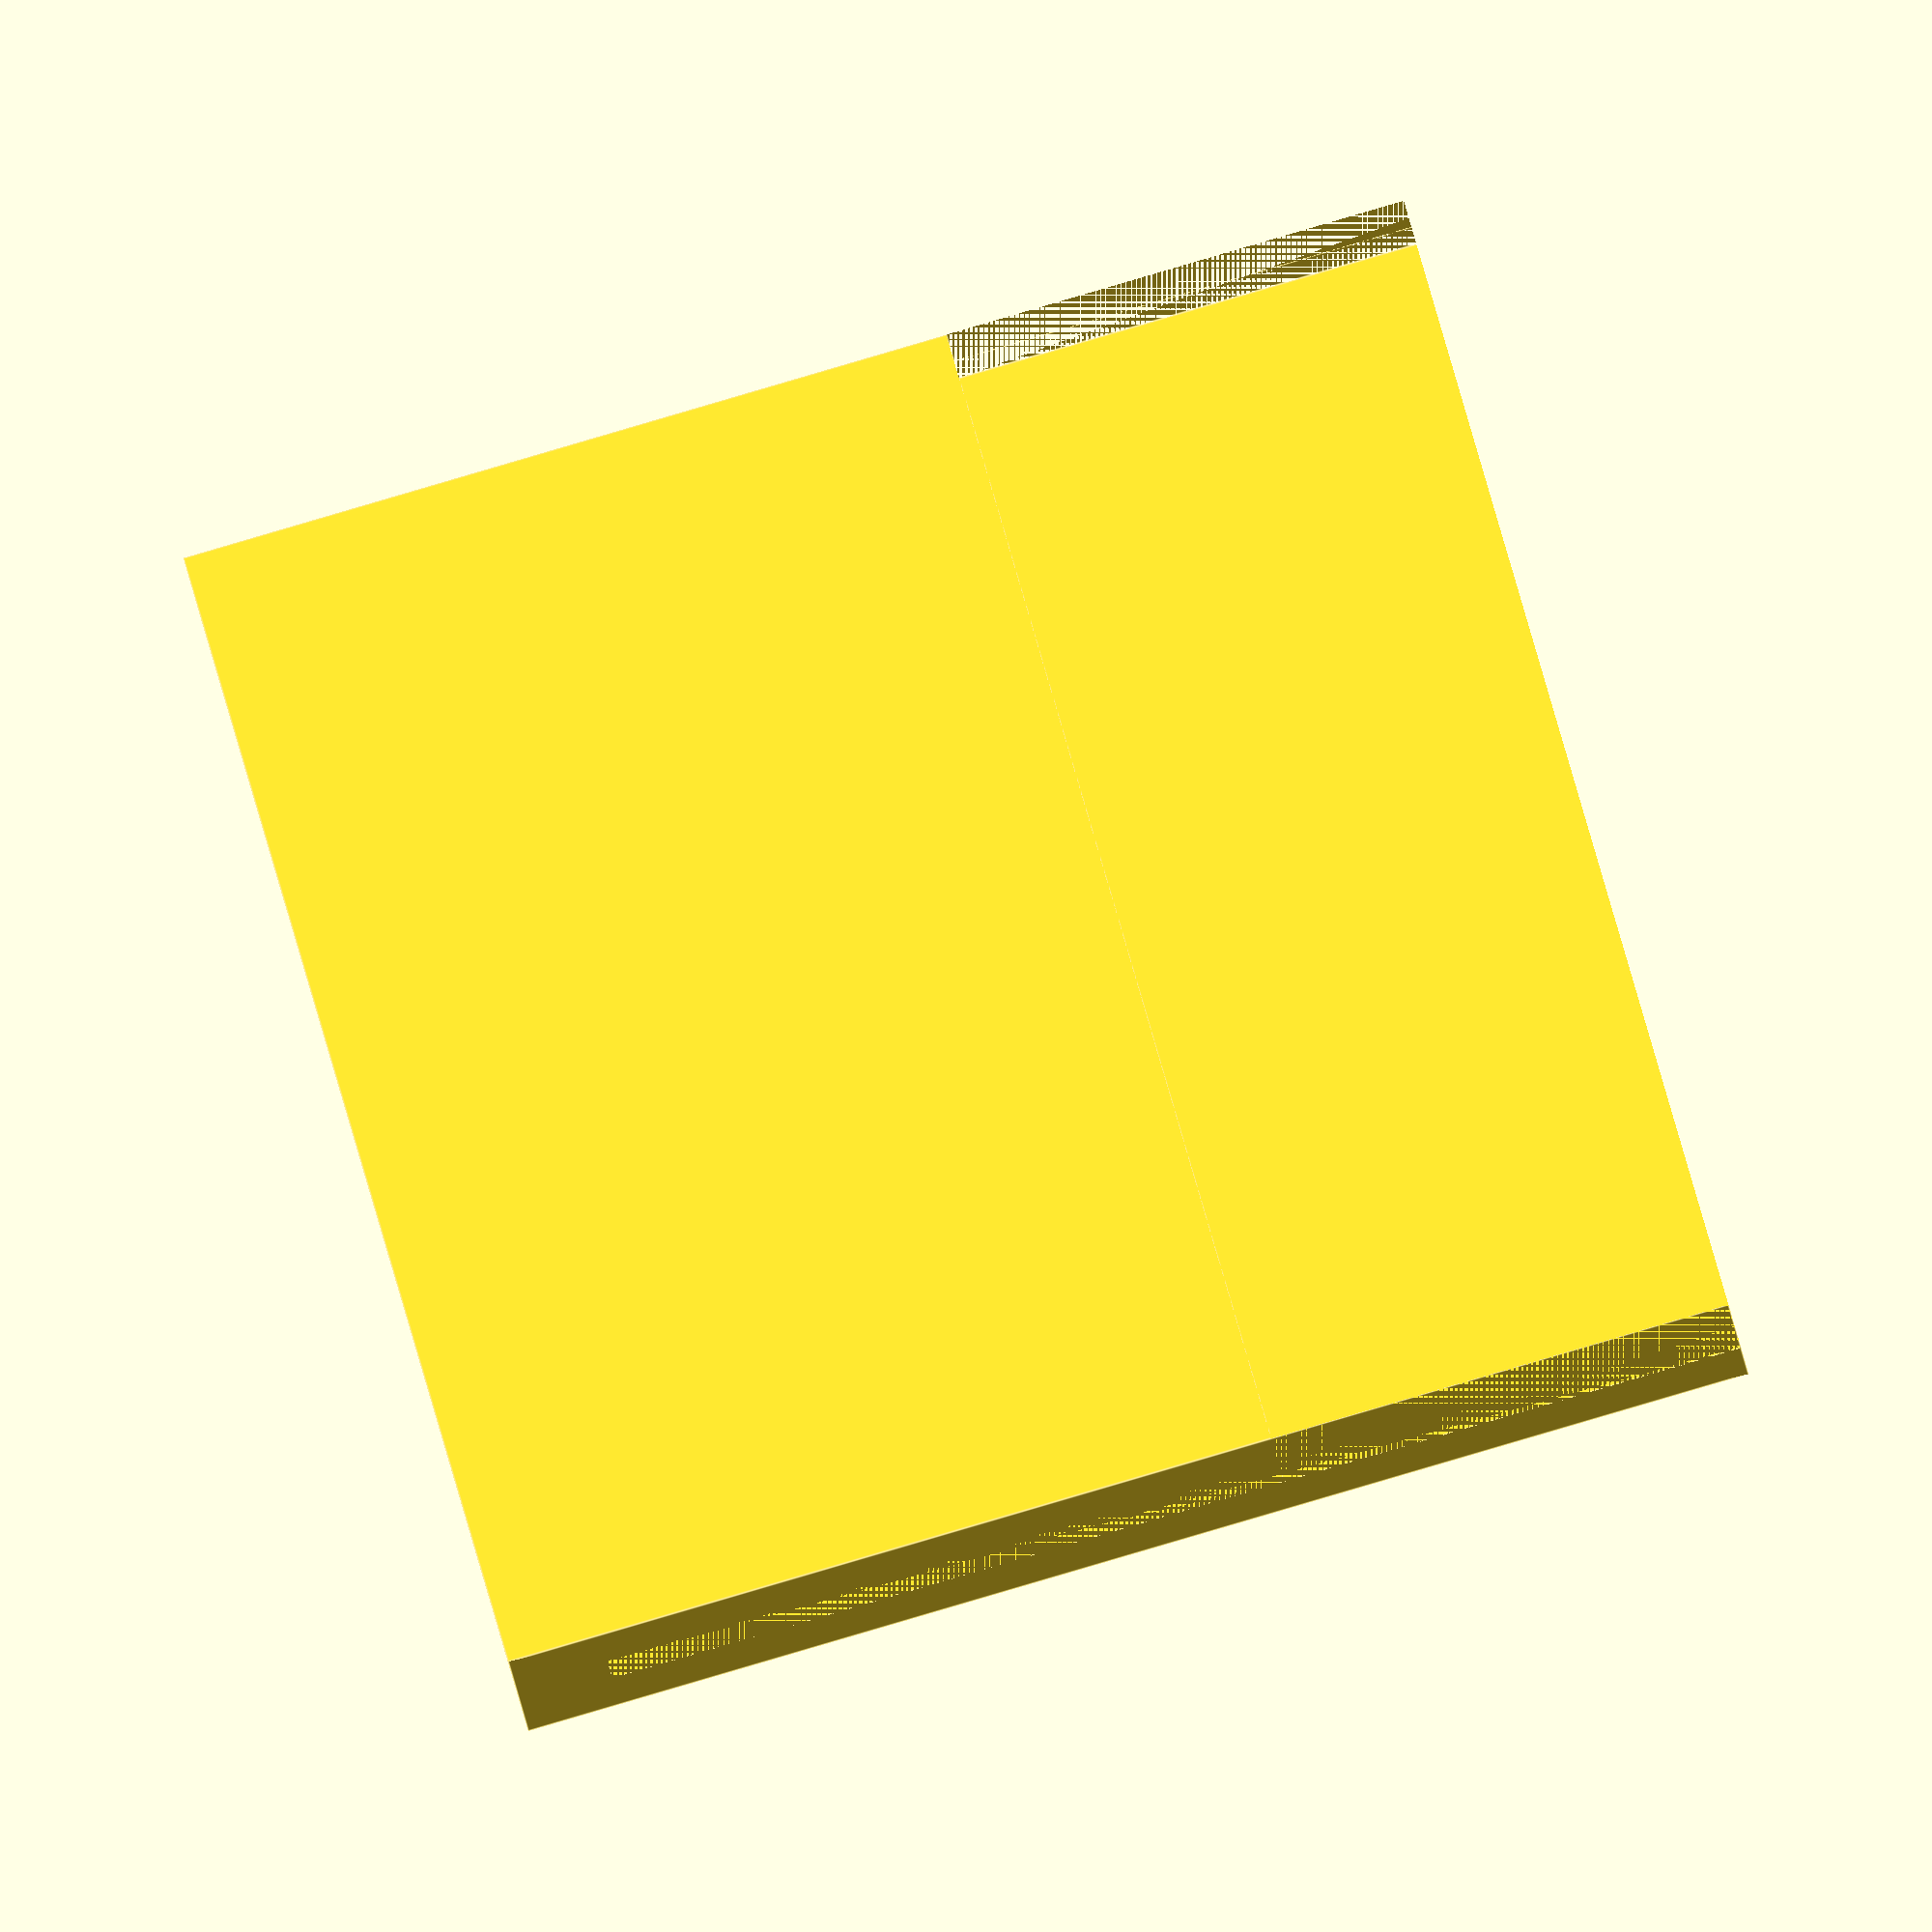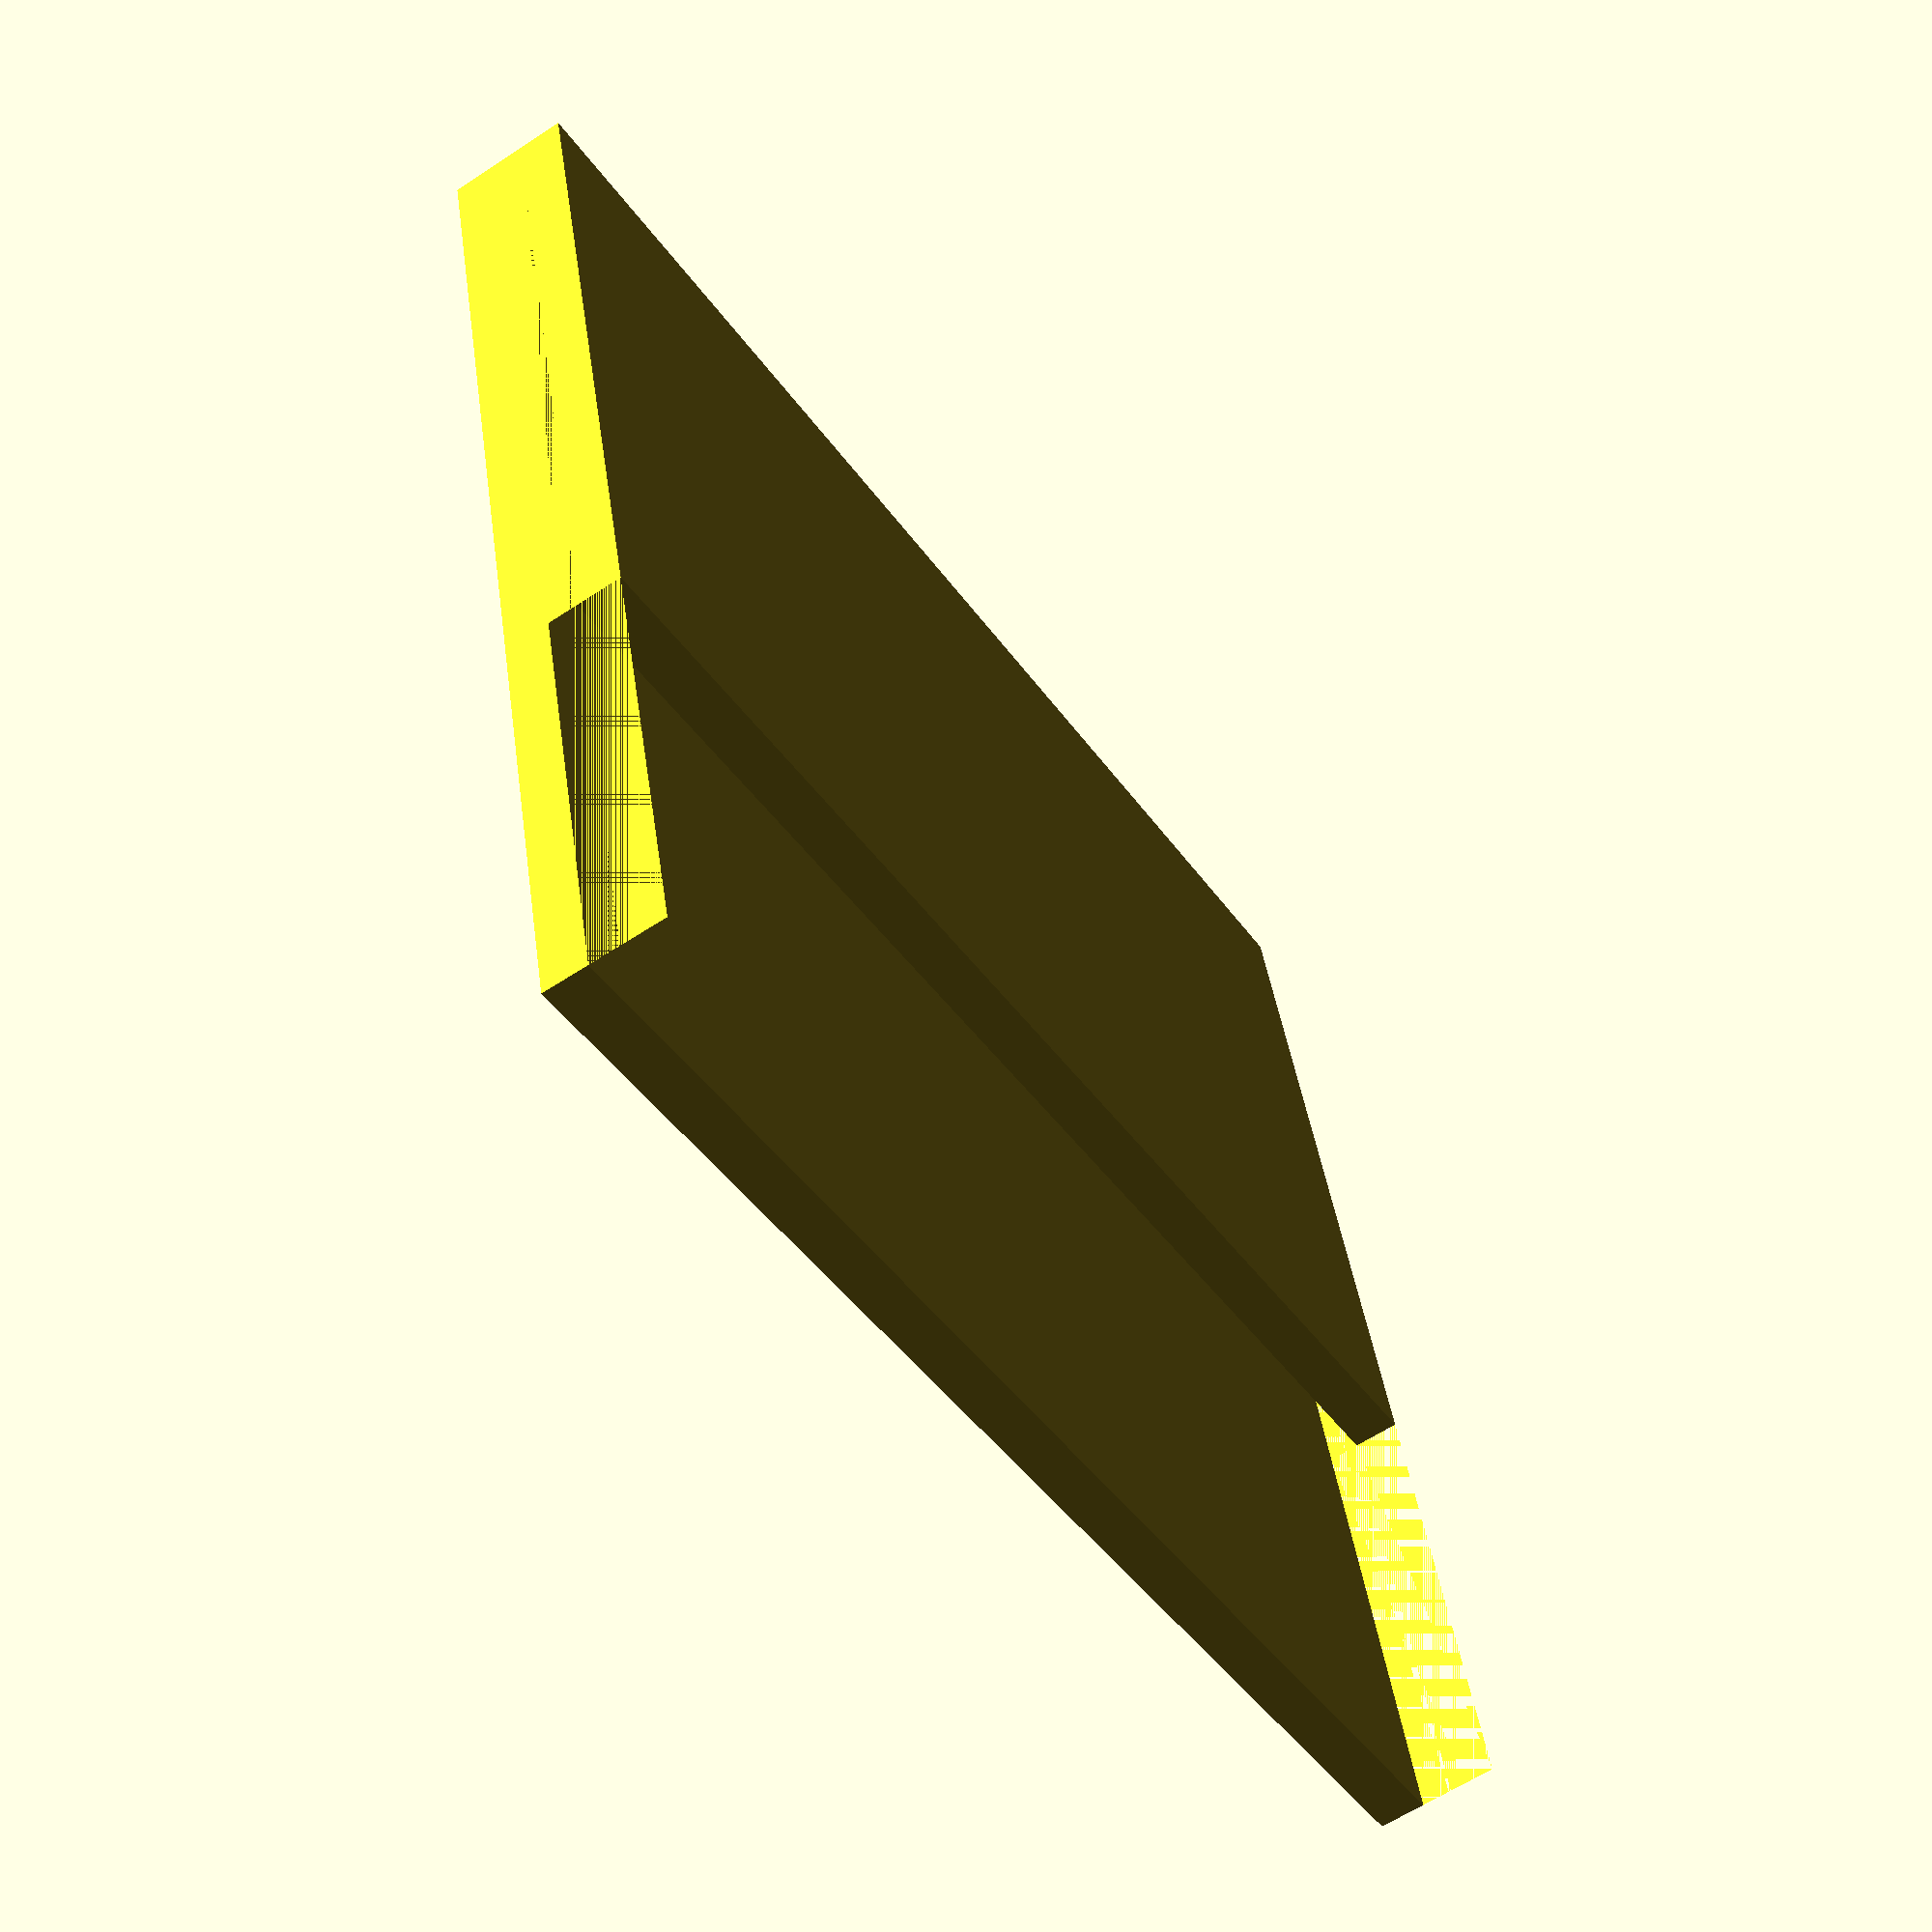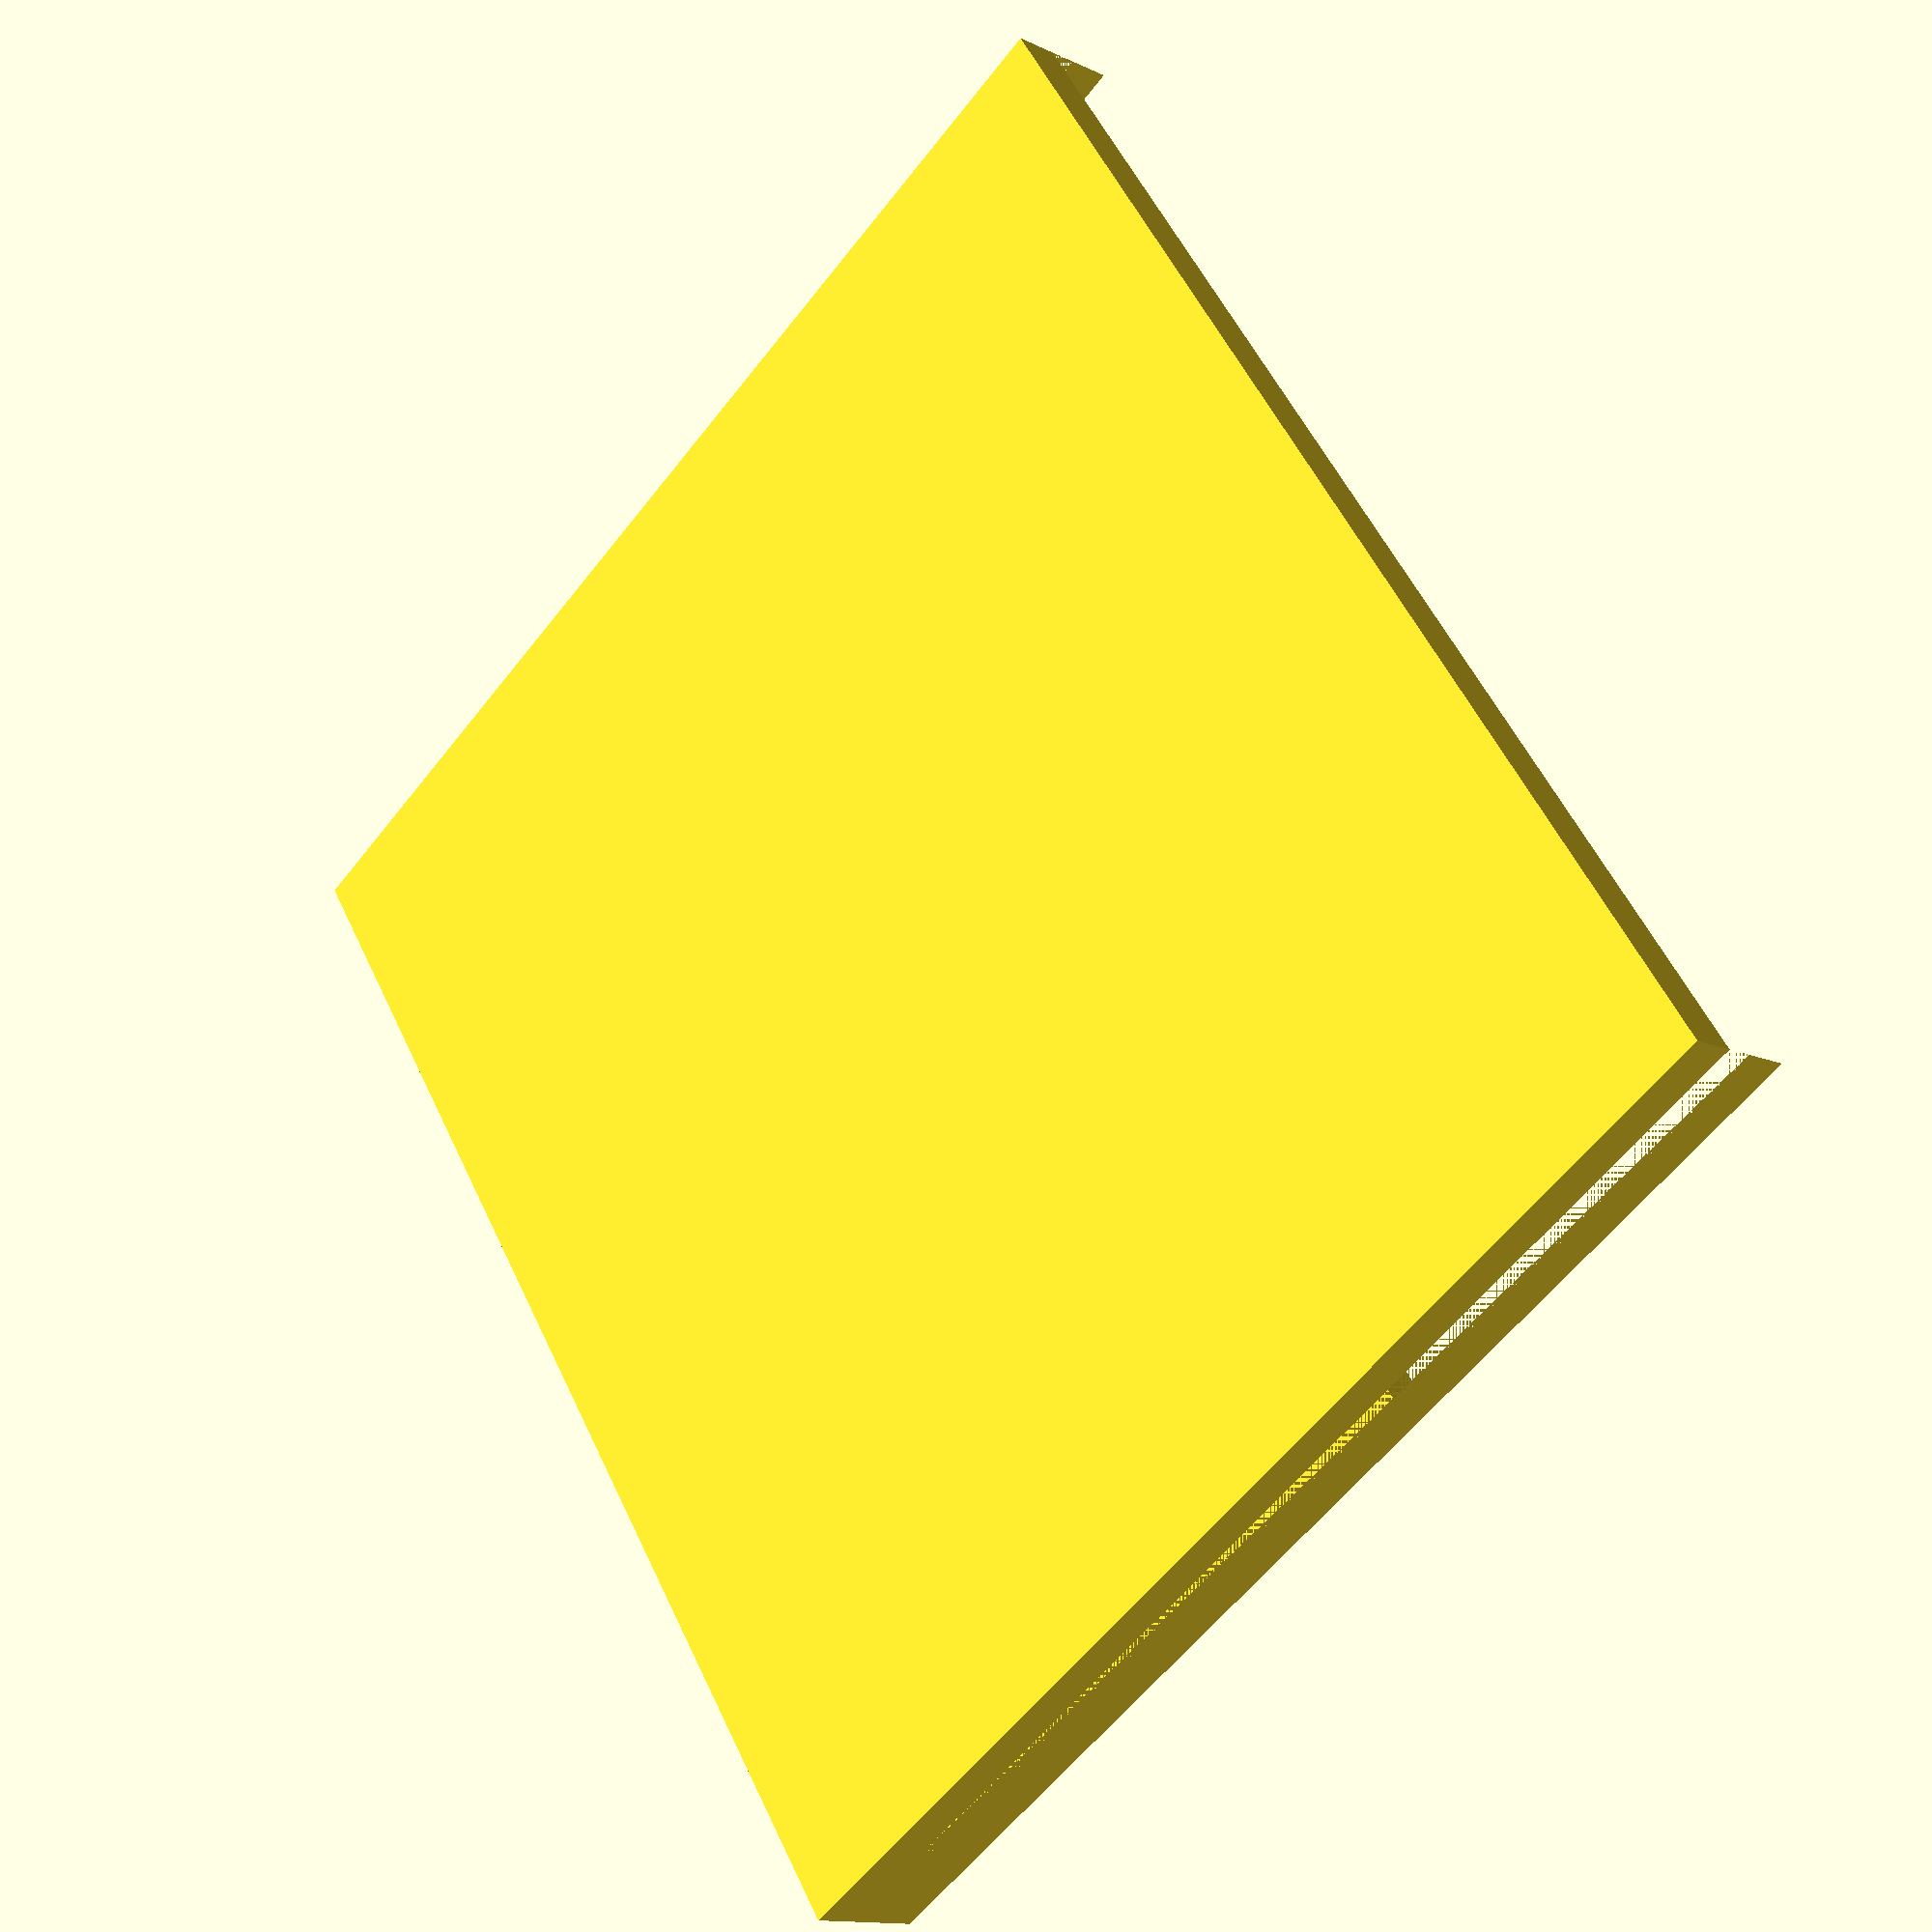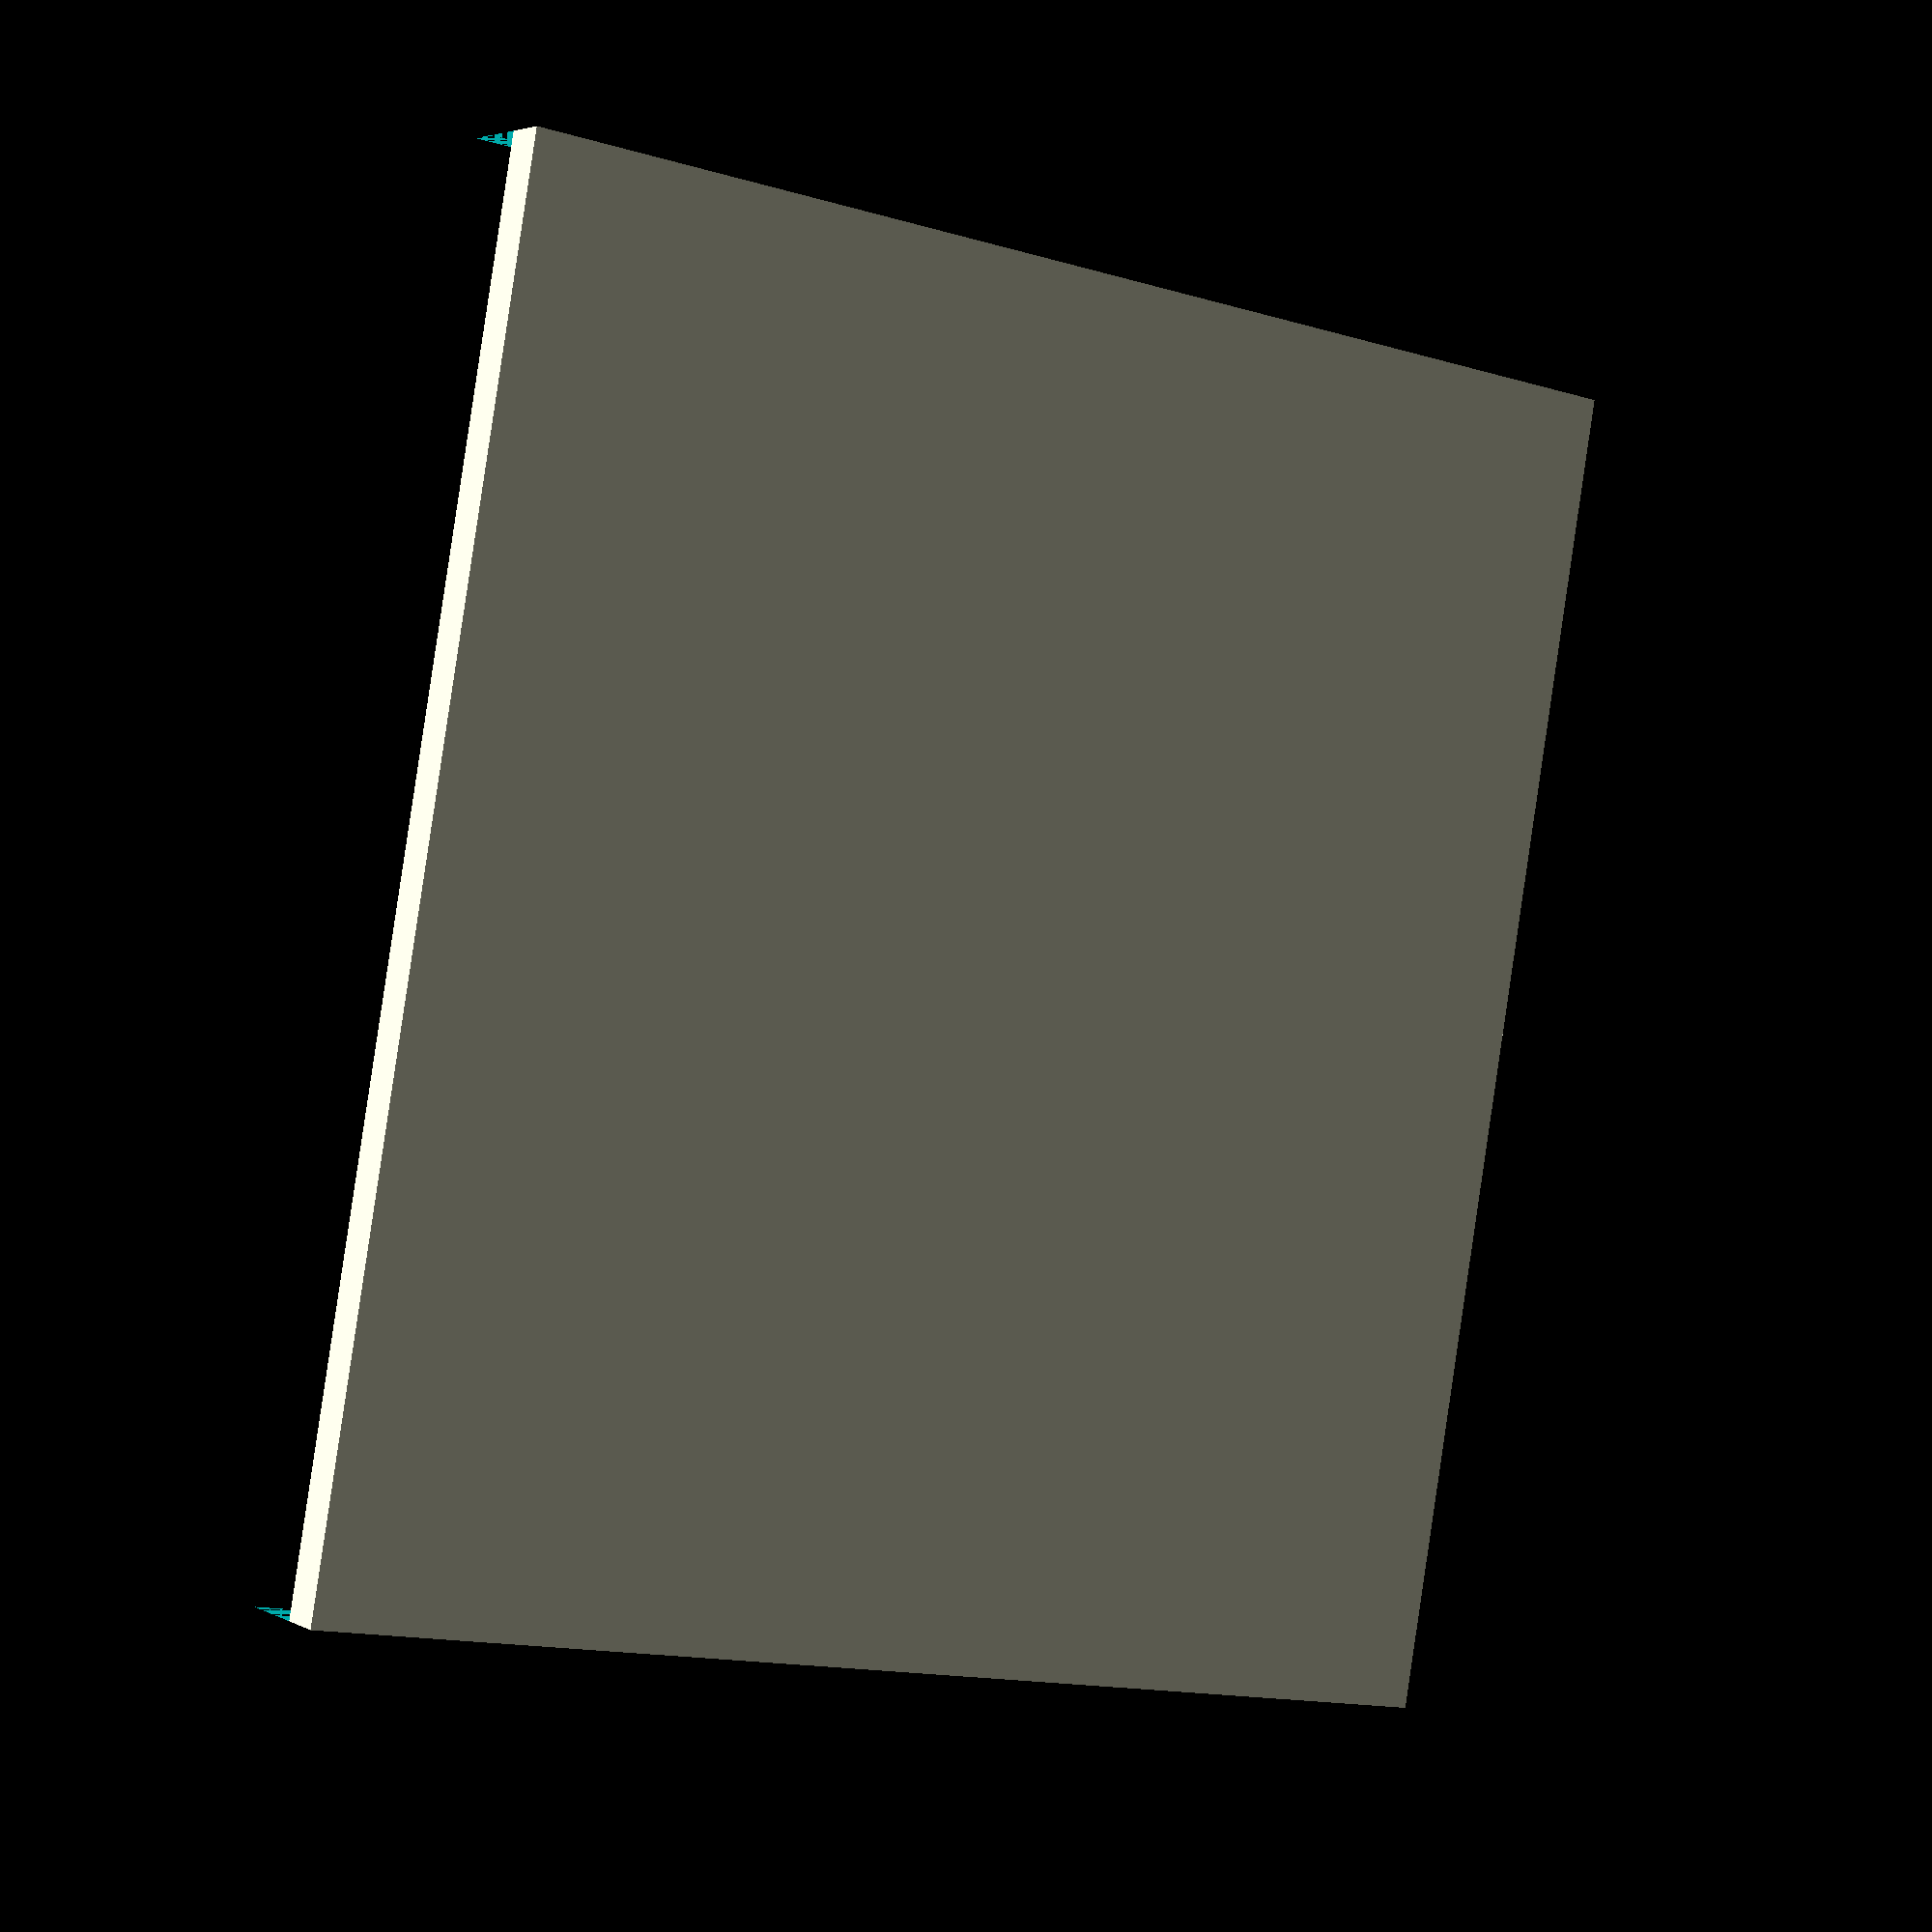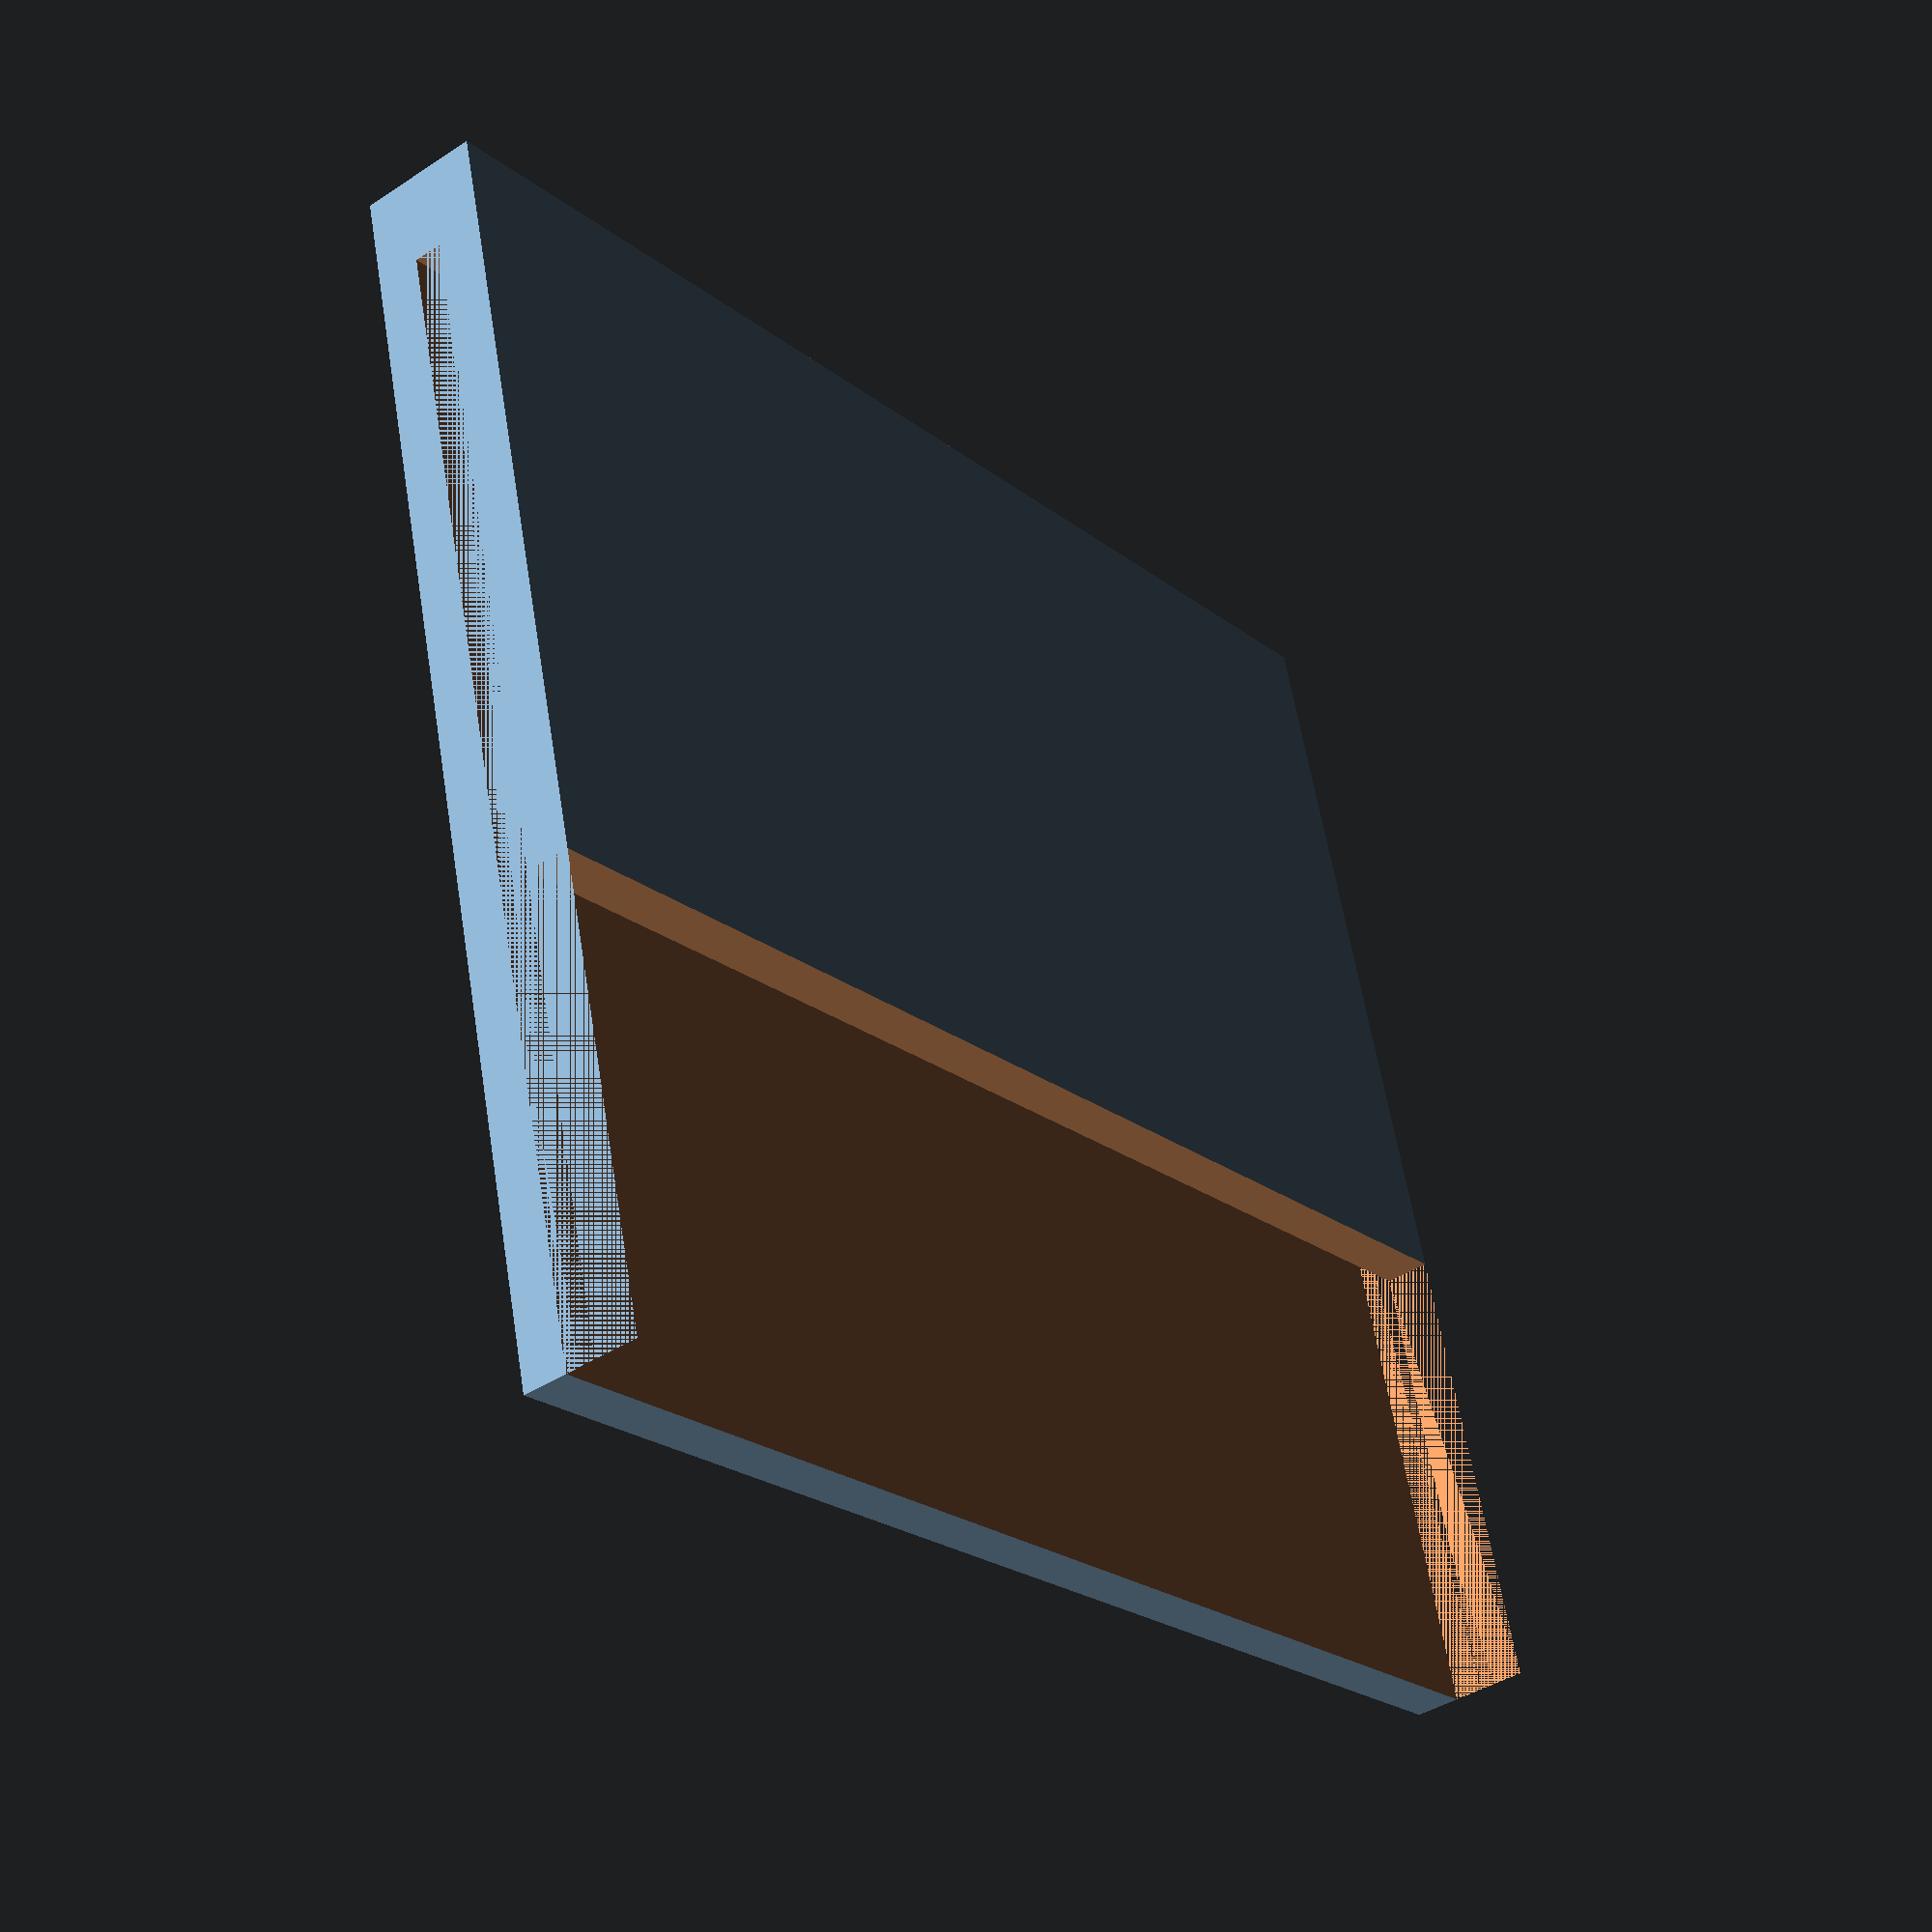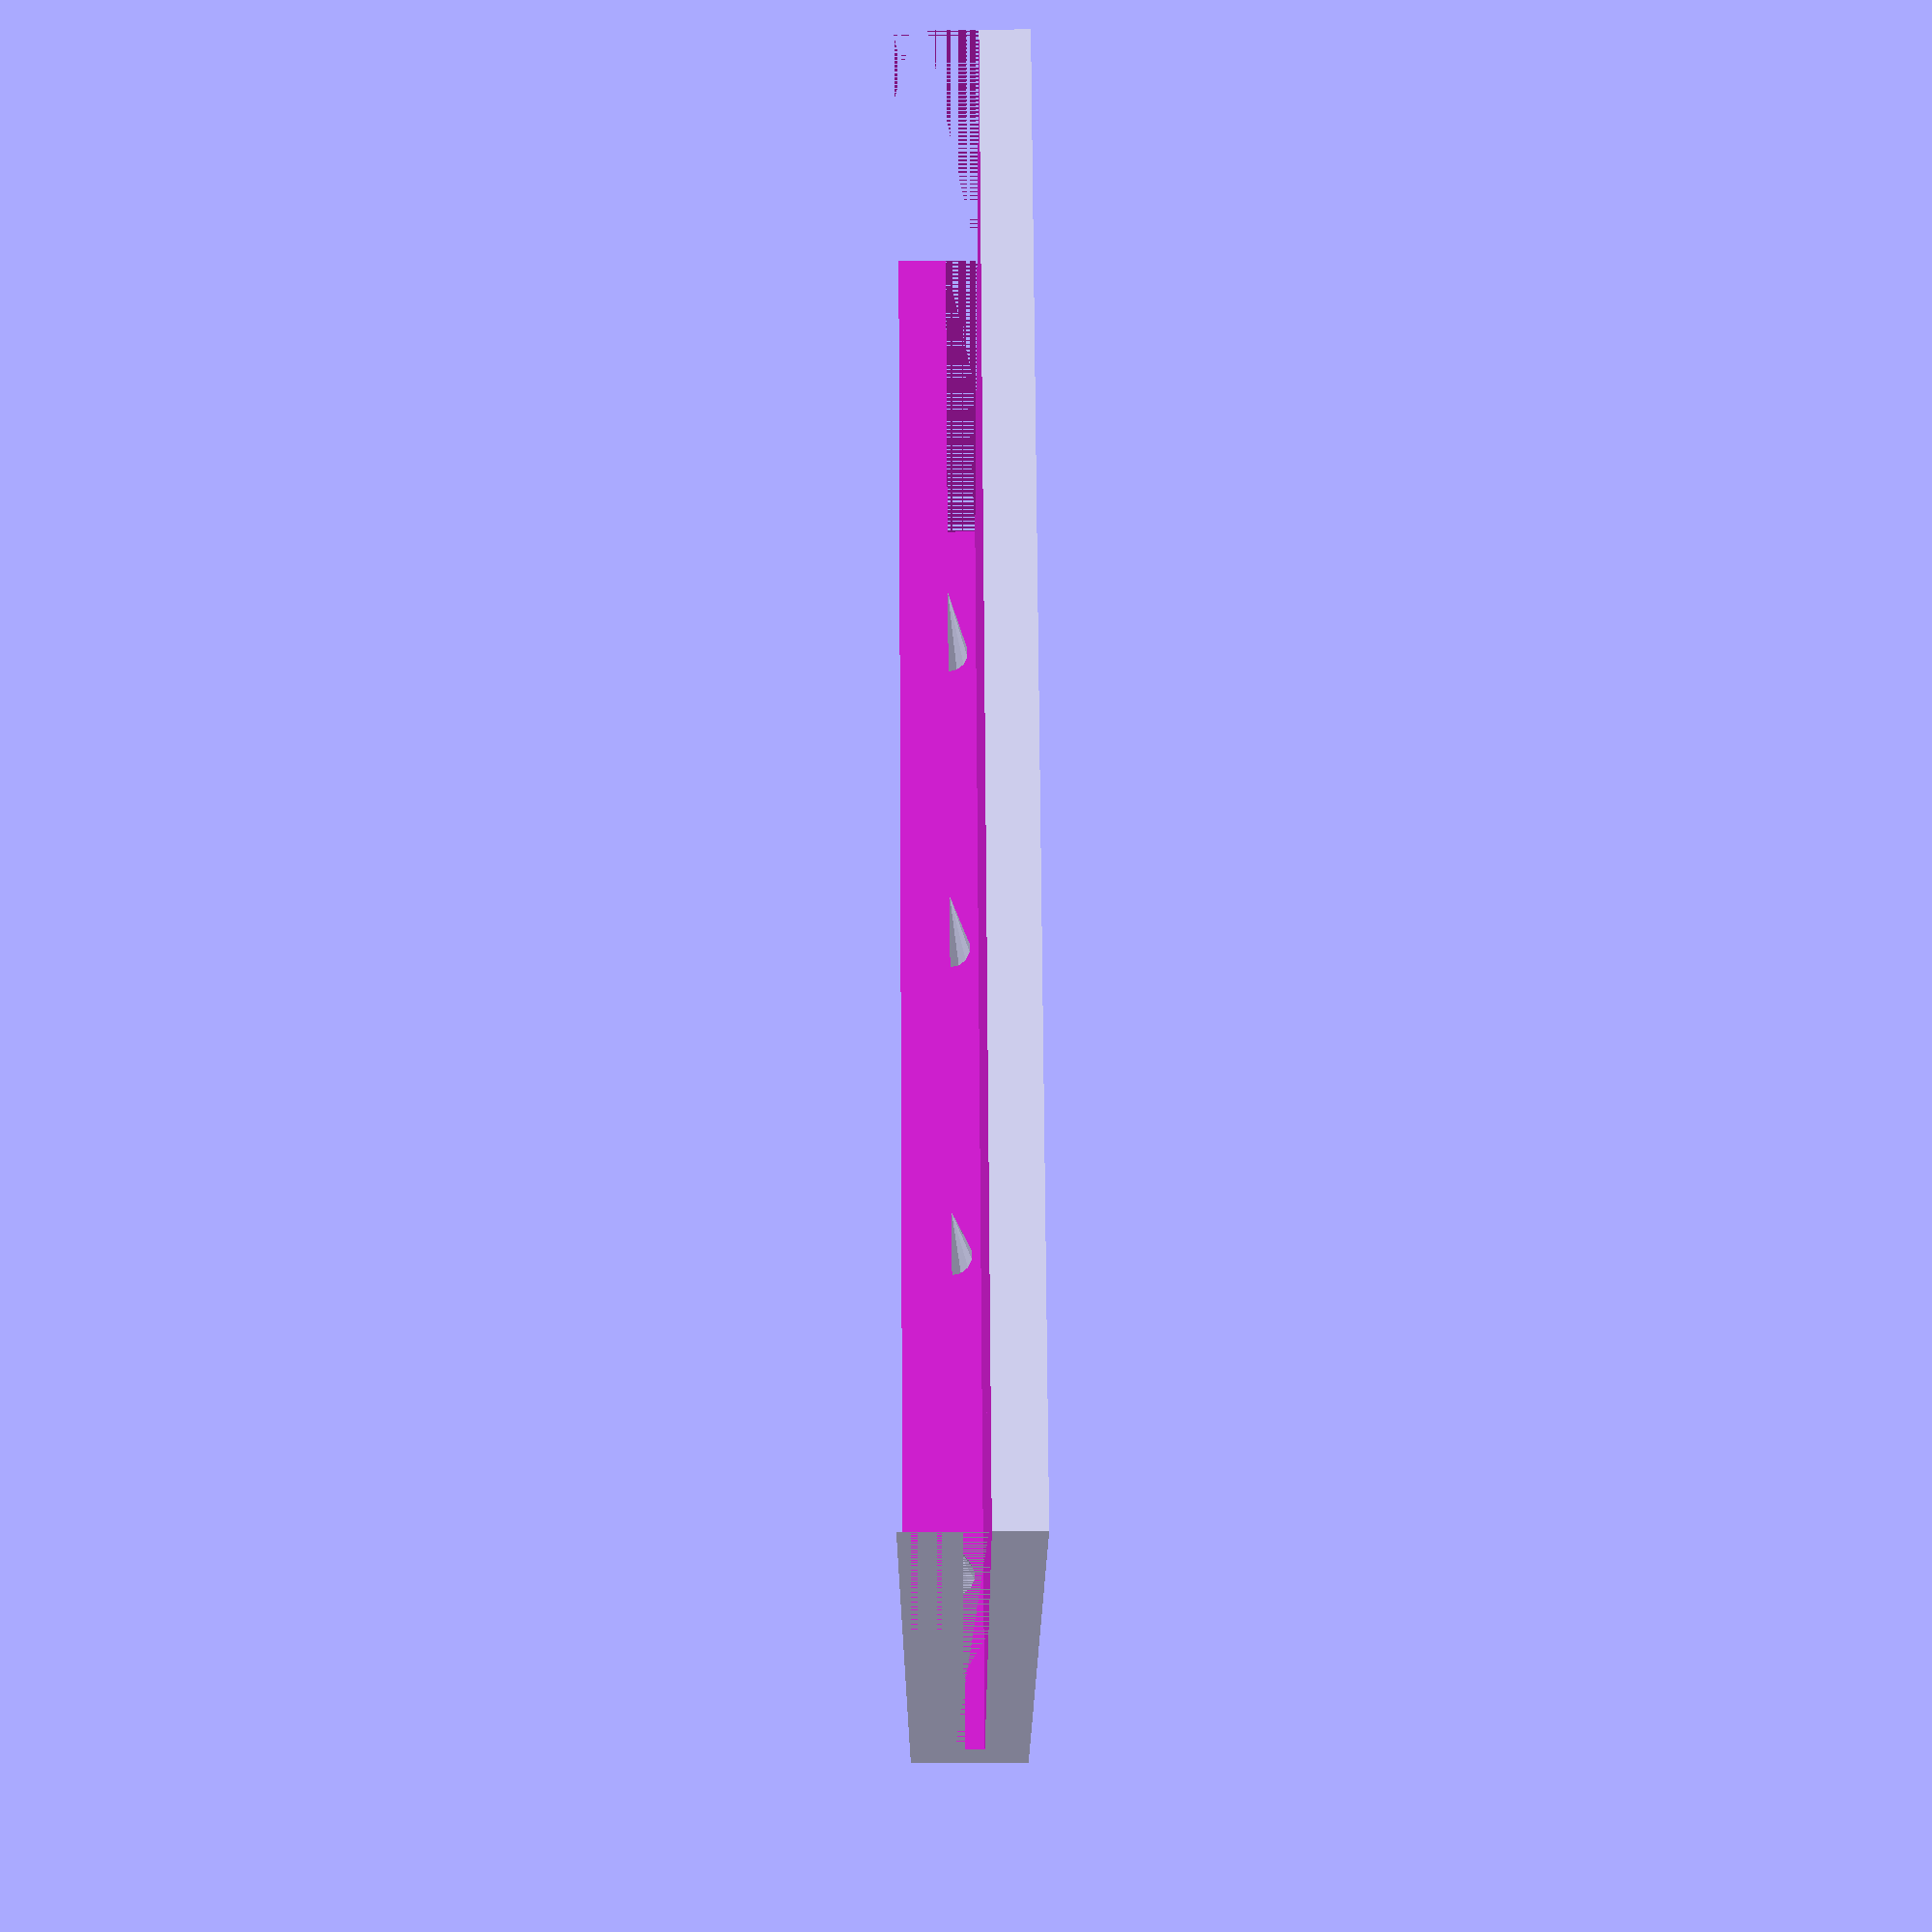
<openscad>
/*
    Drziak na fotky s trnmi
 */

$fn = 14;

module holder(width, heightBack, heightFront, depth, opening, pins = 0, sideWall = 0) {
    spodnaHrana = 3;
    prekrytie = 5;
    hrubkaSteny = (depth - opening) / 2;
    diameter = opening * 1.4;

    union() {
        difference() {
            cube([width, heightBack, depth]);
            translate([0, heightFront, hrubkaSteny]) cube([width, heightBack, depth]);
            translate([sideWall, spodnaHrana, hrubkaSteny]) cube([width-2*sideWall, heightBack, opening]);
        }
        // Pins
        step = width / pins;
        for (i = [0:1:pins - 1]) {
            translate([i * step + step / 2, spodnaHrana + 2, depth - hrubkaSteny])
                rotate([- 90, 0, 0])
                    cylinder(h = 4 * diameter, d1 = diameter, d2 = 0.01);
        }

    }
}


holder(width = 44, heightBack = 40, heightFront = 25, depth = 4, opening = 1, pins = 4, sideWall = 0);








</openscad>
<views>
elev=33.6 azim=76.4 roll=9.1 proj=o view=edges
elev=241.4 azim=346.2 roll=236.0 proj=p view=wireframe
elev=193.2 azim=124.0 roll=316.7 proj=p view=solid
elev=356.2 azim=80.1 roll=148.1 proj=p view=solid
elev=221.3 azim=345.1 roll=231.3 proj=p view=solid
elev=298.5 azim=10.6 roll=89.6 proj=p view=solid
</views>
